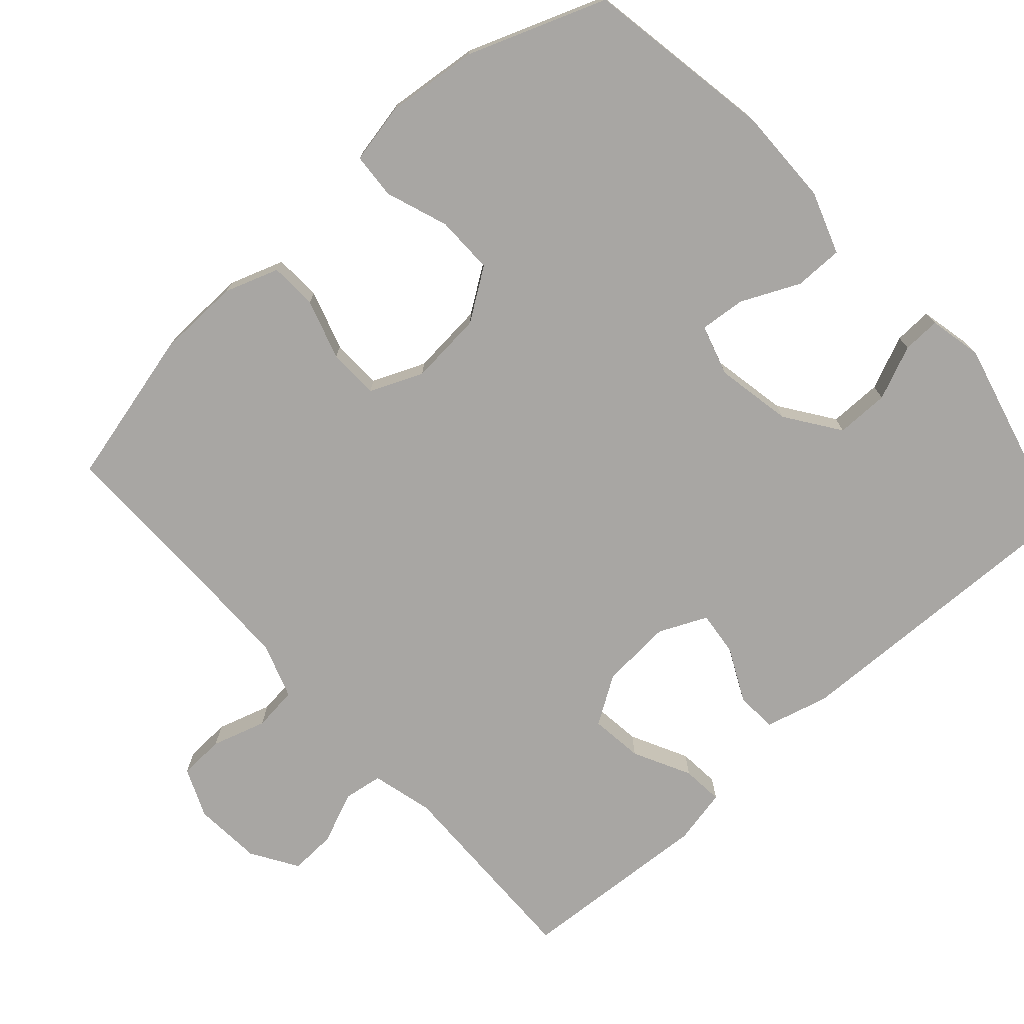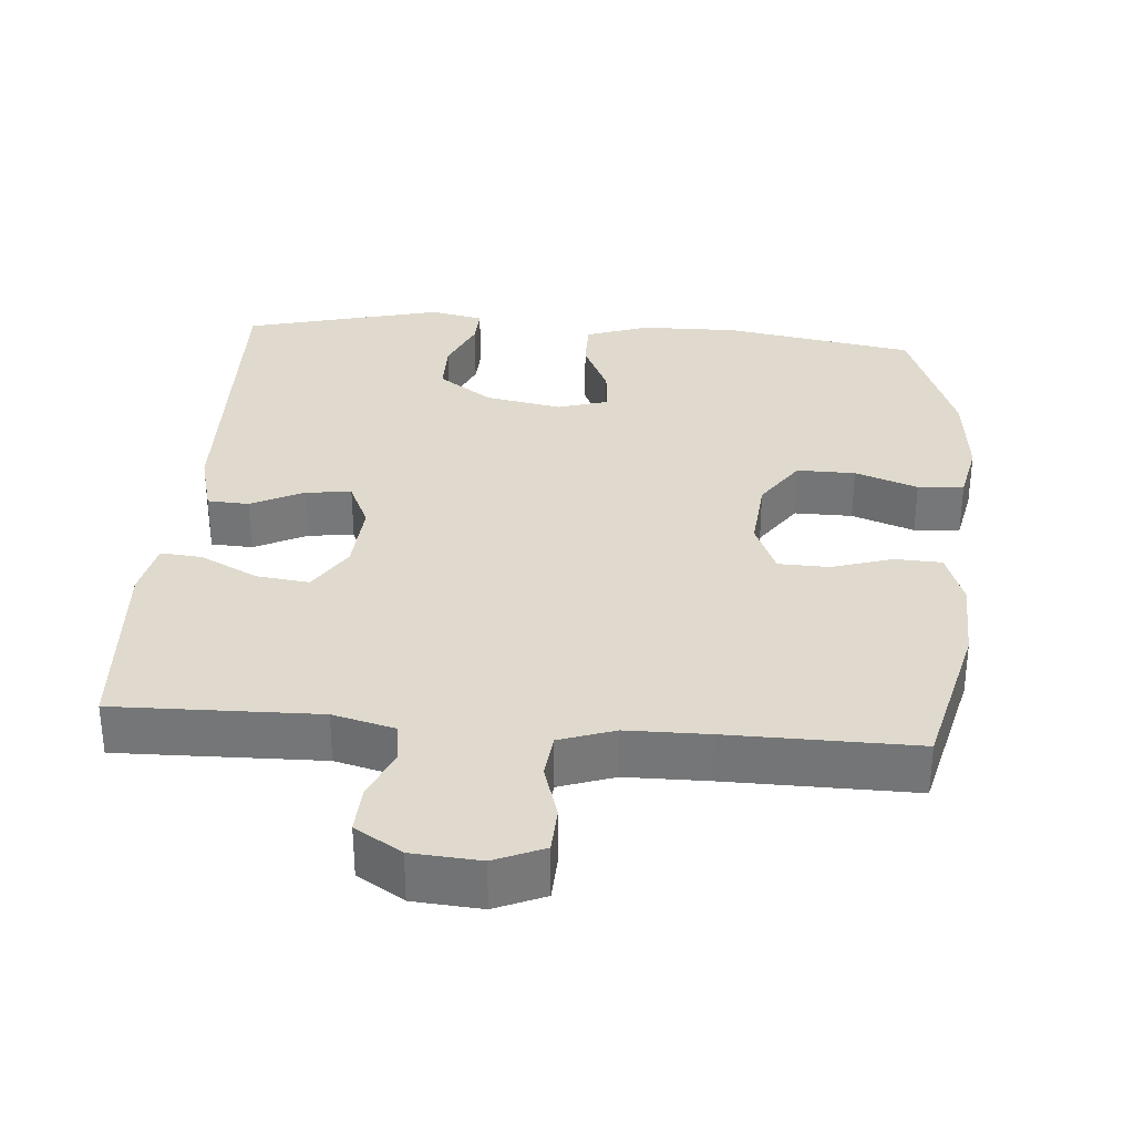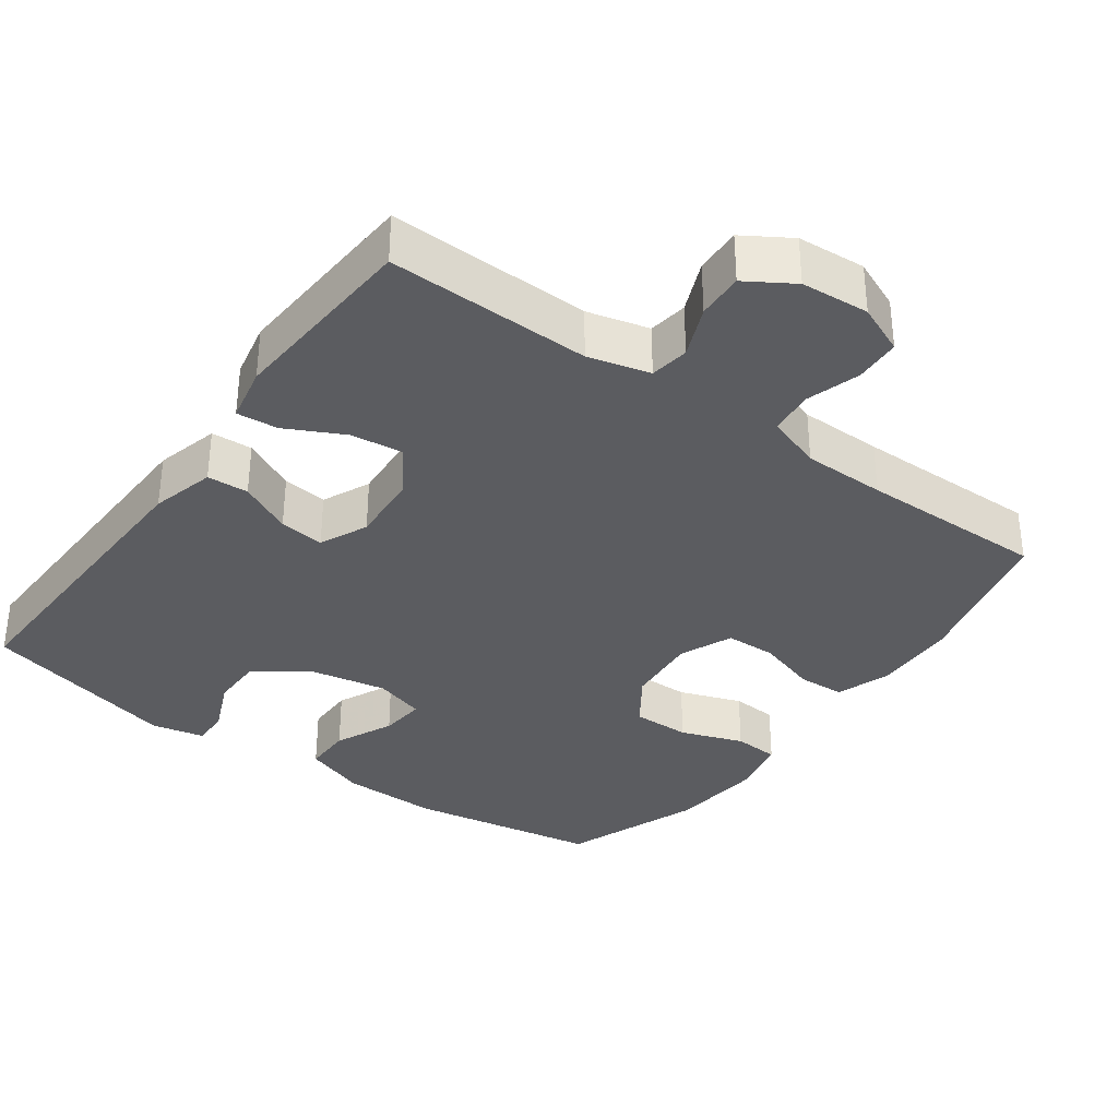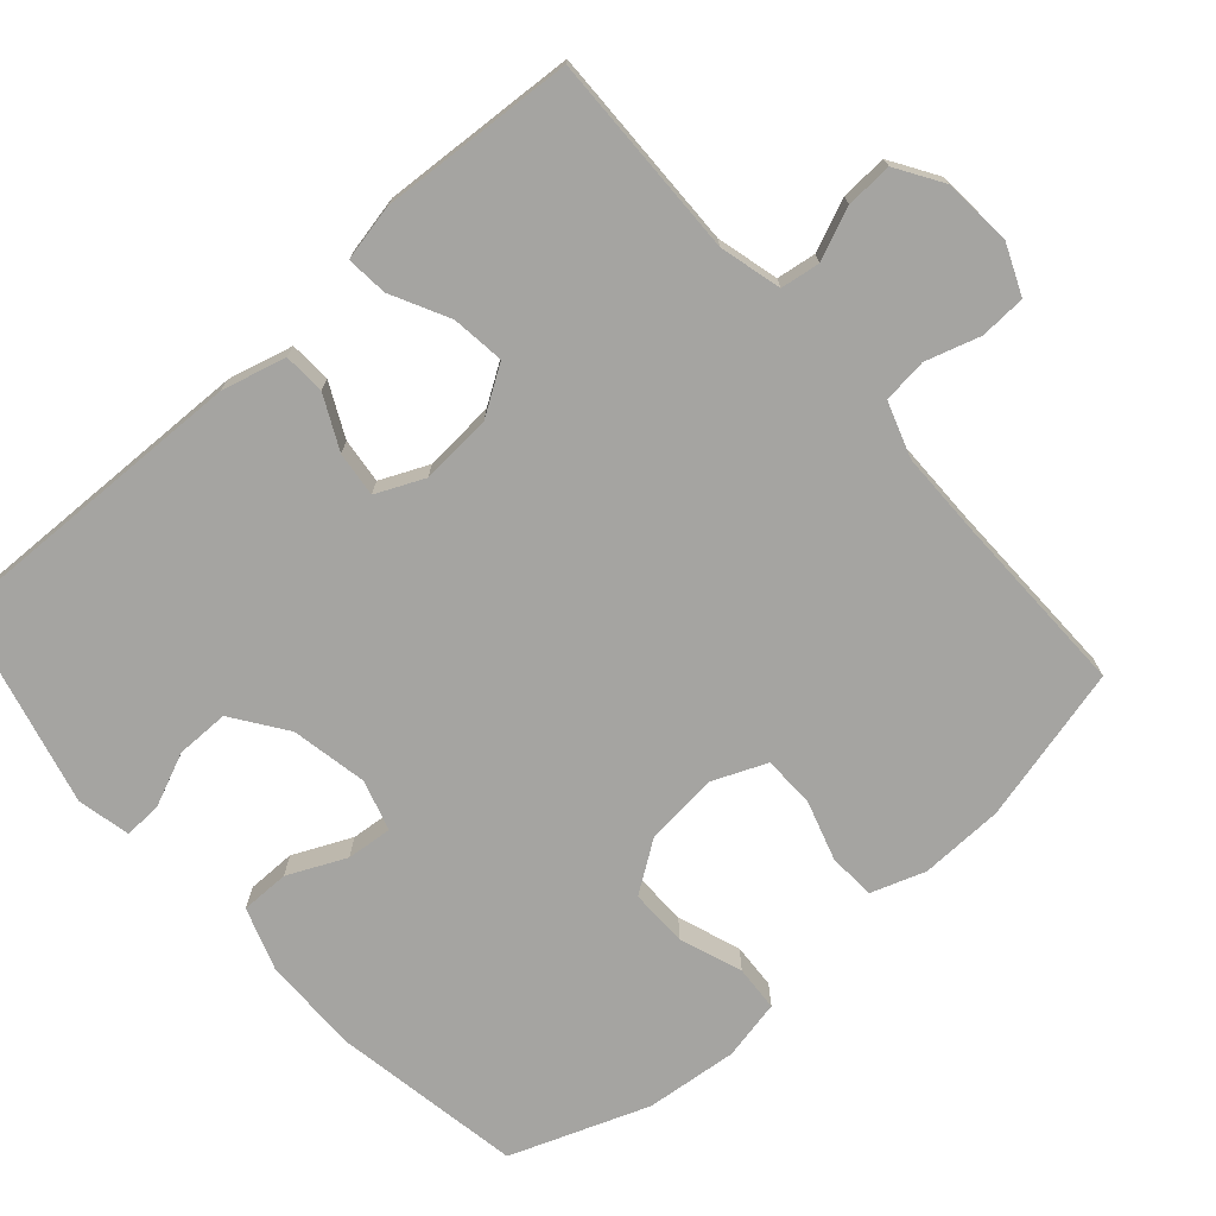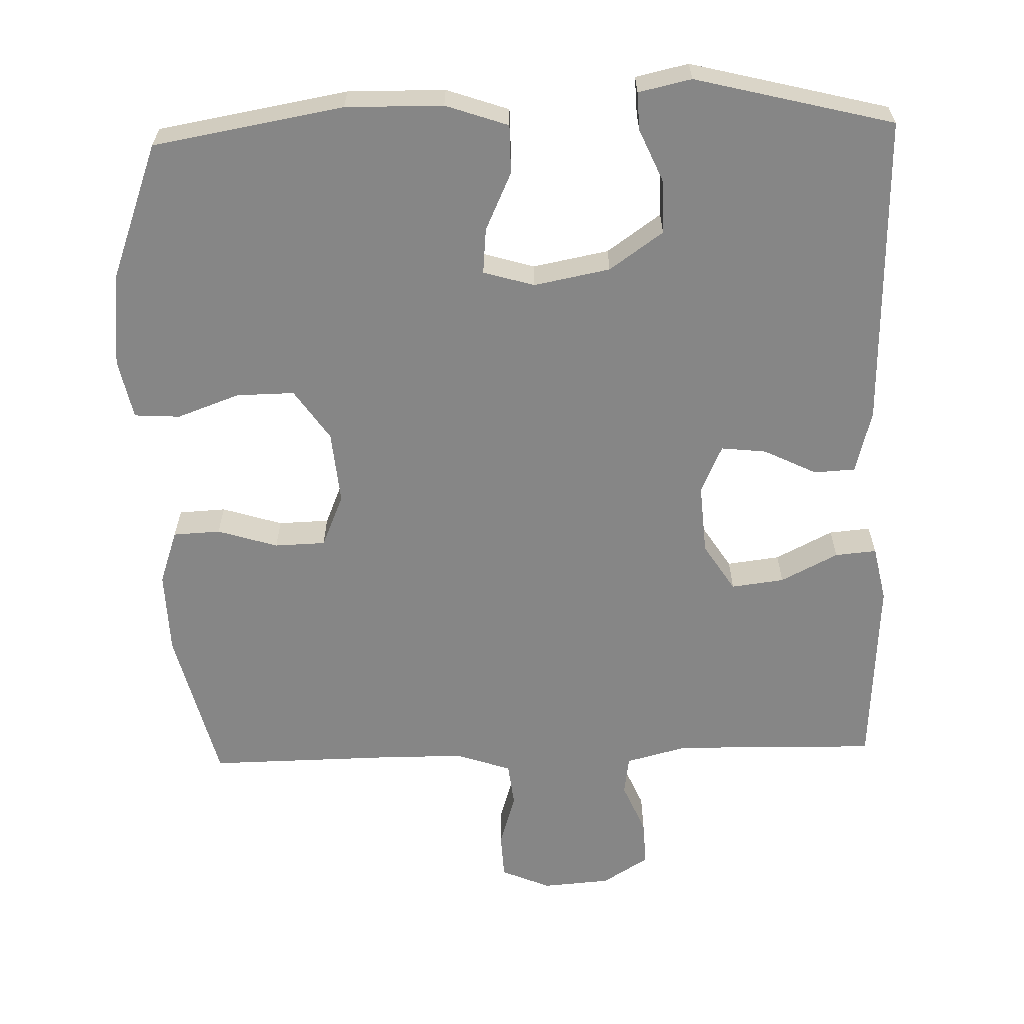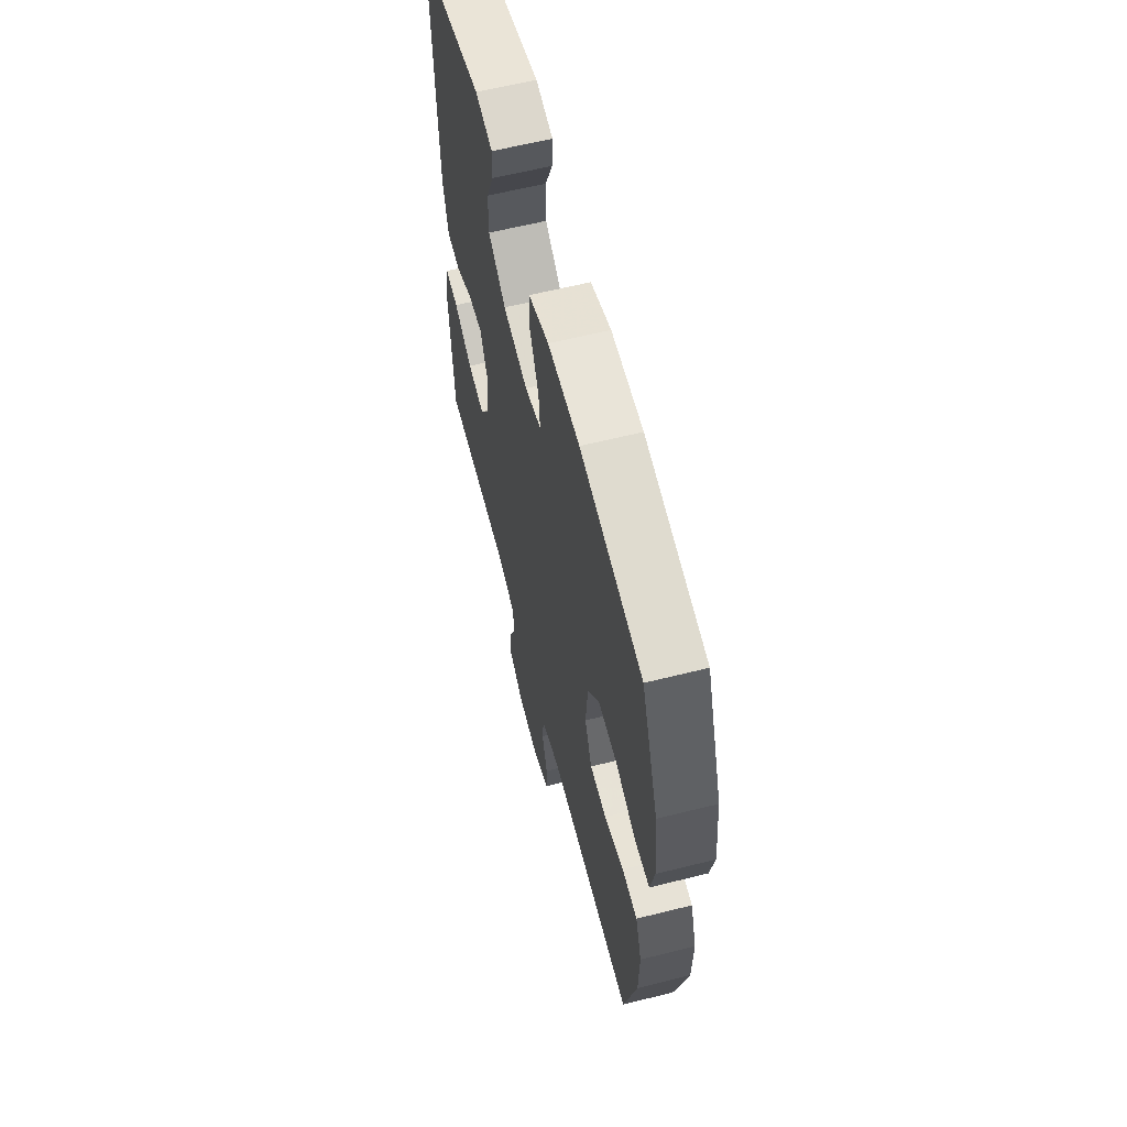
<metadata>
{"format":"obj","ext":"obj","renderer":"f3d","projection":"perspective","resolution":1024,"background":"white","views":[{"elev":-74.3,"azim":-48.1,"up":"+Y"},{"elev":32.8,"azim":-175.4,"up":"+Y"},{"elev":-34.6,"azim":144.1,"up":"+Y"},{"elev":-73.3,"azim":131.6,"up":"+Y"},{"elev":-62.2,"azim":1.8,"up":"+Y"},{"elev":61.4,"azim":-104.3,"up":"+Z"}]}
</metadata>
<code>
v -0.5 0.07 0.5
v -0.238 0.07 0.545
v -0.104 0.07 0.543
v -0.018 0.07 0.513
v -0.018 0.07 0.446
v -0.055 0.07 0.366
v -0.061 0.07 0.303
v 0.009 0.07 0.282
v 0.114 0.07 0.302
v 0.188 0.07 0.354
v 0.188 0.07 0.427
v 0.156 0.07 0.501
v 0.154 0.07 0.553
v 0.227 0.07 0.569
v 0.5 0.07 0.5
v 0.488 0.07 0.069
v 0.465 0.07 -0.019
v 0.408 0.07 -0.022
v 0.335 0.07 0.014
v 0.273 0.07 0.021
v 0.243 0.07 -0.045
v 0.25 0.07 -0.143
v 0.292 0.07 -0.209
v 0.365 0.07 -0.2
v 0.444 0.07 -0.16
v 0.501 0.07 -0.155
v 0.517 0.07 -0.232
v 0.5 0.07 -0.5
v 0.22 0.07 -0.494
v 0.135 0.07 -0.516
v 0.127 0.07 -0.57
v 0.157 0.07 -0.641
v 0.16 0.07 -0.705
v 0.096 0.07 -0.745
v 0.002 0.07 -0.752
v -0.066 0.07 -0.723
v -0.069 0.07 -0.66
v -0.046 0.07 -0.585
v -0.053 0.07 -0.524
v -0.129 0.07 -0.498
v -0.243 0.07 -0.497
v -0.5 0.07 -0.5
v -0.553 0.07 -0.285
v -0.556 0.07 -0.17
v -0.53 0.07 -0.095
v -0.465 0.07 -0.092
v -0.382 0.07 -0.118
v -0.312 0.07 -0.116
v -0.281 0.07 -0.043
v -0.29 0.07 0.058
v -0.338 0.07 0.128
v -0.418 0.07 0.127
v -0.504 0.07 0.096
v -0.567 0.07 0.1
v -0.584 0.07 0.183
v -0.571 0.07 0.31
v -0.5 0 0.5
v -0.238 0 0.545
v -0.104 0 0.543
v -0.018 0 0.513
v -0.018 0 0.446
v -0.055 0 0.366
v -0.061 0 0.303
v 0.009 0 0.282
v 0.114 0 0.302
v 0.188 0 0.354
v 0.188 0 0.427
v 0.156 0 0.501
v 0.154 0 0.553
v 0.227 0 0.569
v 0.5 0 0.5
v 0.488 0 0.069
v 0.465 0 -0.019
v 0.408 0 -0.022
v 0.335 0 0.014
v 0.273 0 0.021
v 0.243 0 -0.045
v 0.25 0 -0.143
v 0.292 0 -0.209
v 0.365 0 -0.2
v 0.444 0 -0.16
v 0.501 0 -0.155
v 0.517 0 -0.232
v 0.5 0 -0.5
v 0.22 0 -0.494
v 0.135 0 -0.516
v 0.127 0 -0.57
v 0.157 0 -0.641
v 0.16 0 -0.705
v 0.096 0 -0.745
v 0.002 0 -0.752
v -0.066 0 -0.723
v -0.069 0 -0.66
v -0.046 0 -0.585
v -0.053 0 -0.524
v -0.129 0 -0.498
v -0.243 0 -0.497
v -0.5 0 -0.5
v -0.553 0 -0.285
v -0.556 0 -0.17
v -0.53 0 -0.095
v -0.465 0 -0.092
v -0.382 0 -0.118
v -0.312 0 -0.116
v -0.281 0 -0.043
v -0.29 0 0.058
v -0.338 0 0.128
v -0.418 0 0.127
v -0.504 0 0.096
v -0.567 0 0.1
v -0.584 0 0.183
v -0.571 0 0.31
f 52 53 54 55
f 51 52 55 56
f 44 45 46 47
f 44 47 48
f 41 42 43 44
f 40 41 44 48
f 39 40 48 49
f 35 36 37 38
f 35 38 39
f 34 35 39
f 31 32 33 34
f 30 31 34 39
f 29 30 39 49
f 24 25 26 27
f 23 24 27 28
f 16 17 18 19
f 16 19 20
f 15 16 20
f 14 15 20
f 11 12 13 14
f 10 11 14 20
f 9 10 20 21
f 3 4 5 6
f 3 6 7
f 2 3 7
f 51 56 1 2
f 50 51 2 7
f 49 50 7 8
f 23 28 29 49
f 22 23 49
f 21 22 49
f 8 9 21 49
f 111 110 109 108
f 112 111 108 107
f 103 102 101 100
f 104 103 100
f 100 99 98 97
f 104 100 97 96
f 105 104 96 95
f 94 93 92 91
f 95 94 91
f 95 91 90
f 90 89 88 87
f 95 90 87 86
f 105 95 86 85
f 83 82 81 80
f 84 83 80 79
f 75 74 73 72
f 76 75 72
f 76 72 71
f 76 71 70
f 70 69 68 67
f 76 70 67 66
f 77 76 66 65
f 62 61 60 59
f 63 62 59
f 63 59 58
f 58 57 112 107
f 63 58 107 106
f 64 63 106 105
f 105 85 84 79
f 105 79 78
f 105 78 77
f 105 77 65 64
f 1 57 58 2
f 2 58 59 3
f 3 59 60 4
f 4 60 61 5
f 5 61 62 6
f 6 62 63 7
f 7 63 64 8
f 8 64 65 9
f 9 65 66 10
f 10 66 67 11
f 11 67 68 12
f 12 68 69 13
f 13 69 70 14
f 14 70 71 15
f 15 71 72 16
f 16 72 73 17
f 17 73 74 18
f 18 74 75 19
f 19 75 76 20
f 20 76 77 21
f 21 77 78 22
f 22 78 79 23
f 23 79 80 24
f 24 80 81 25
f 25 81 82 26
f 26 82 83 27
f 27 83 84 28
f 28 84 85 29
f 29 85 86 30
f 30 86 87 31
f 31 87 88 32
f 32 88 89 33
f 33 89 90 34
f 34 90 91 35
f 35 91 92 36
f 36 92 93 37
f 37 93 94 38
f 38 94 95 39
f 39 95 96 40
f 40 96 97 41
f 41 97 98 42
f 42 98 99 43
f 43 99 100 44
f 44 100 101 45
f 45 101 102 46
f 46 102 103 47
f 47 103 104 48
f 48 104 105 49
f 49 105 106 50
f 50 106 107 51
f 51 107 108 52
f 52 108 109 53
f 53 109 110 54
f 54 110 111 55
f 55 111 112 56
f 56 112 57 1

</code>
